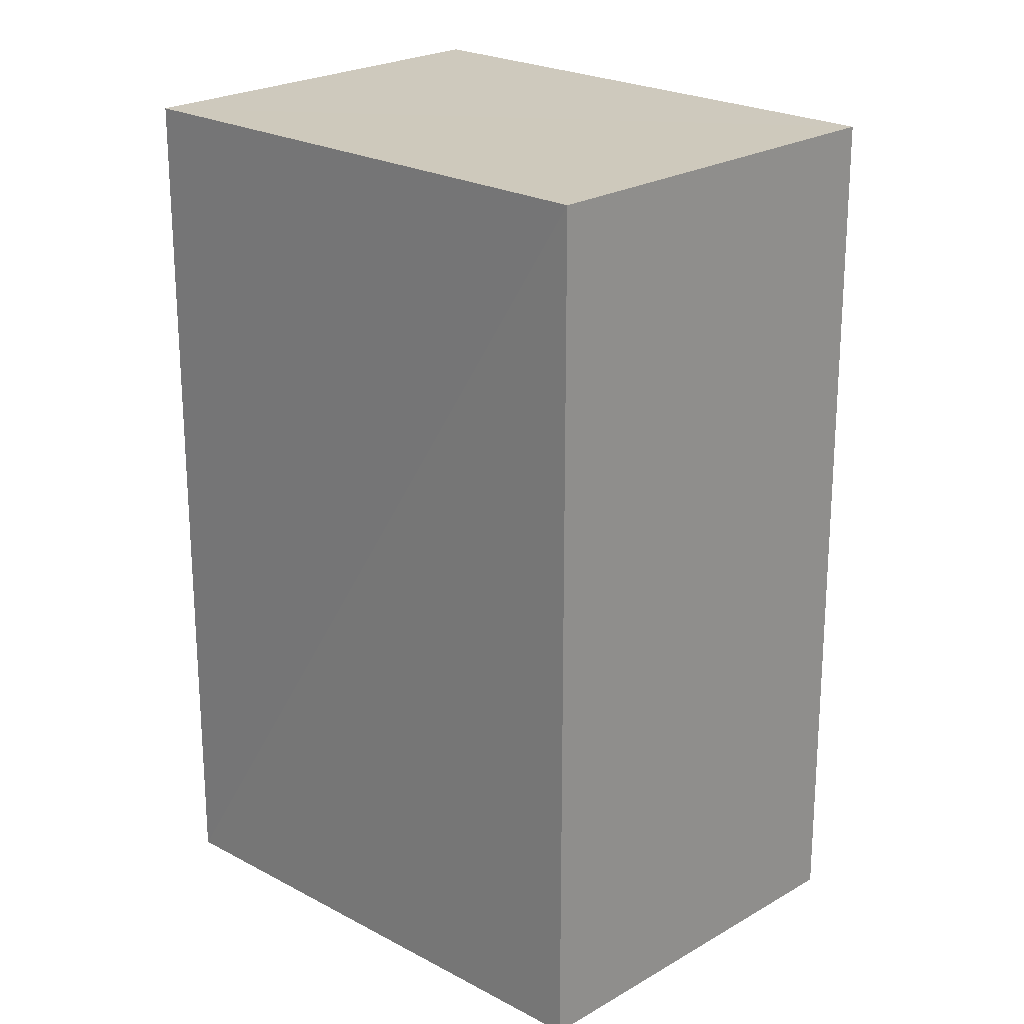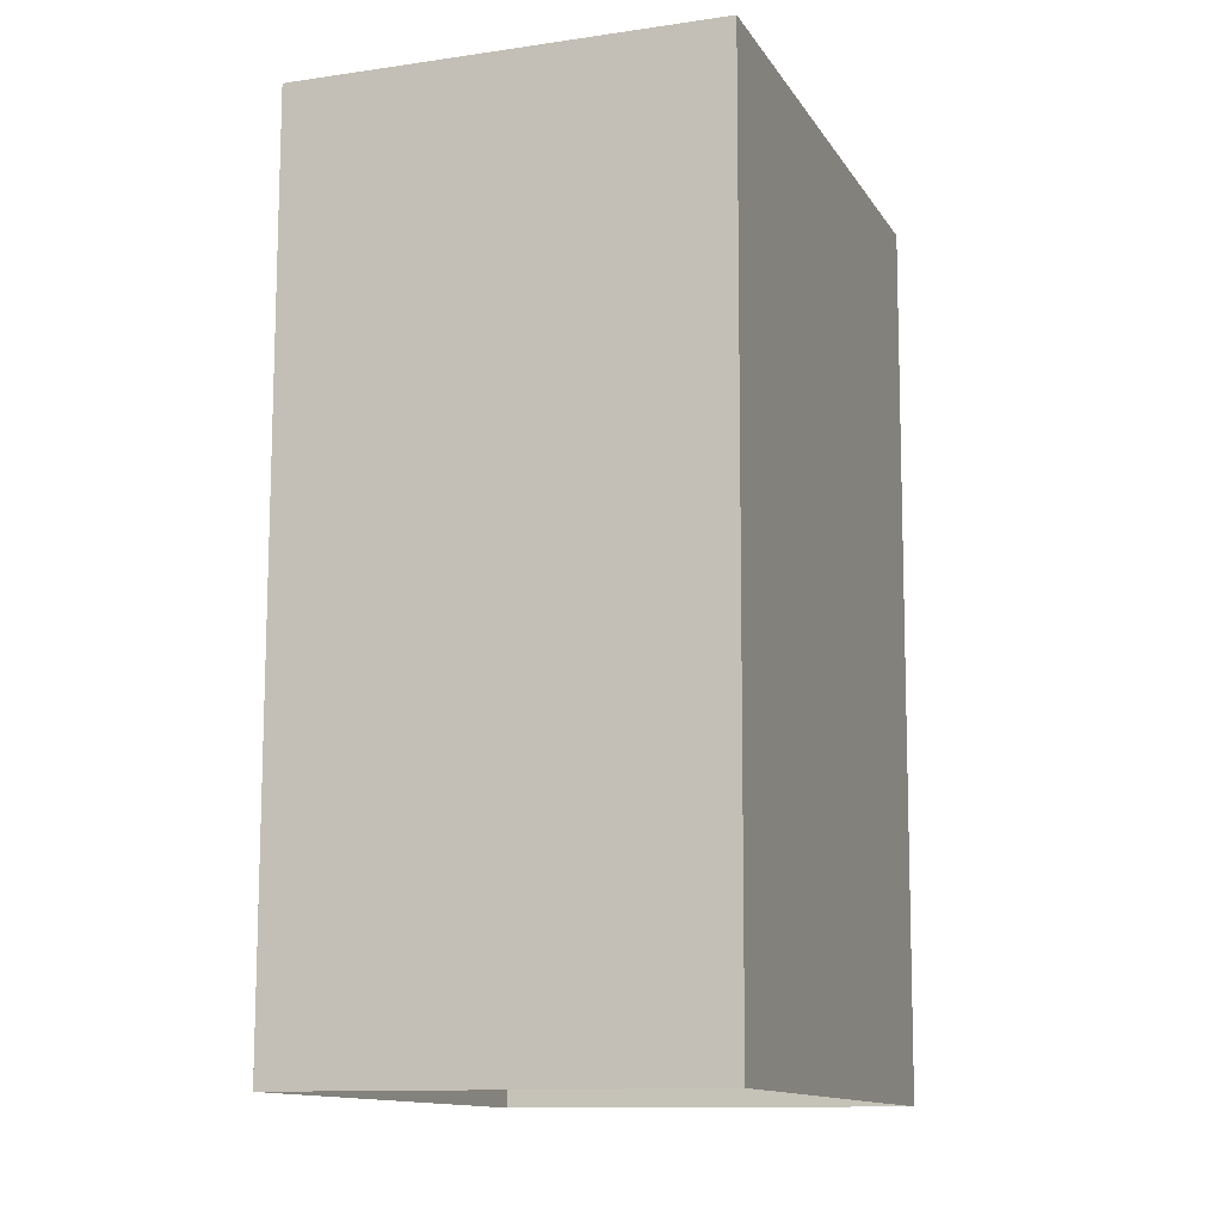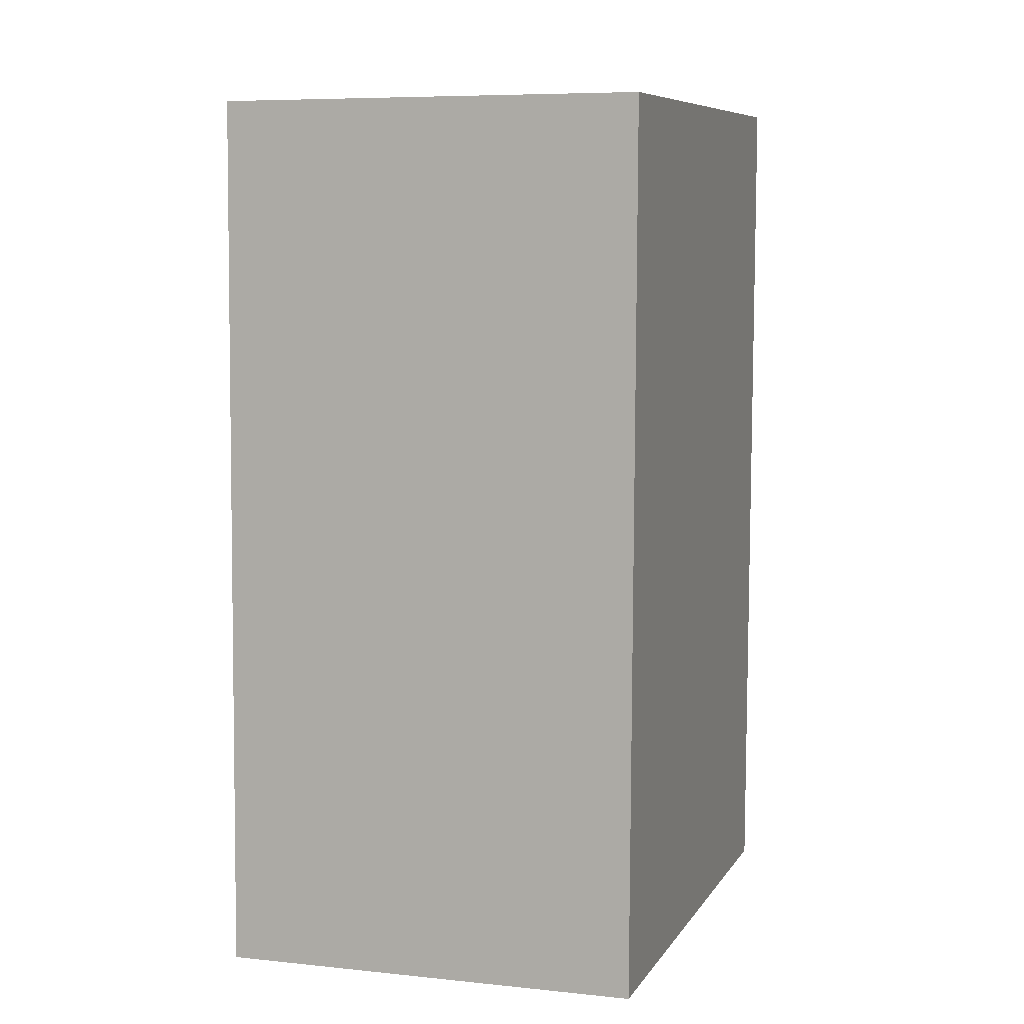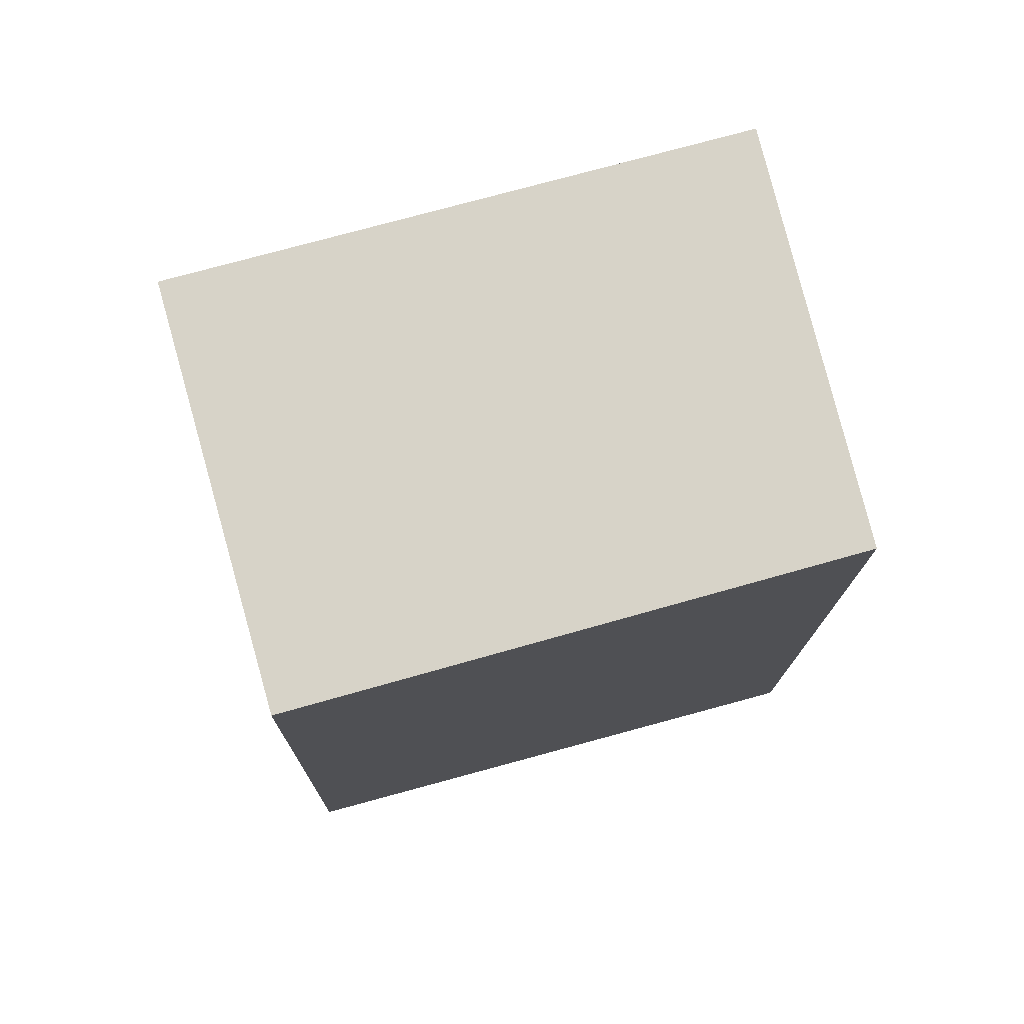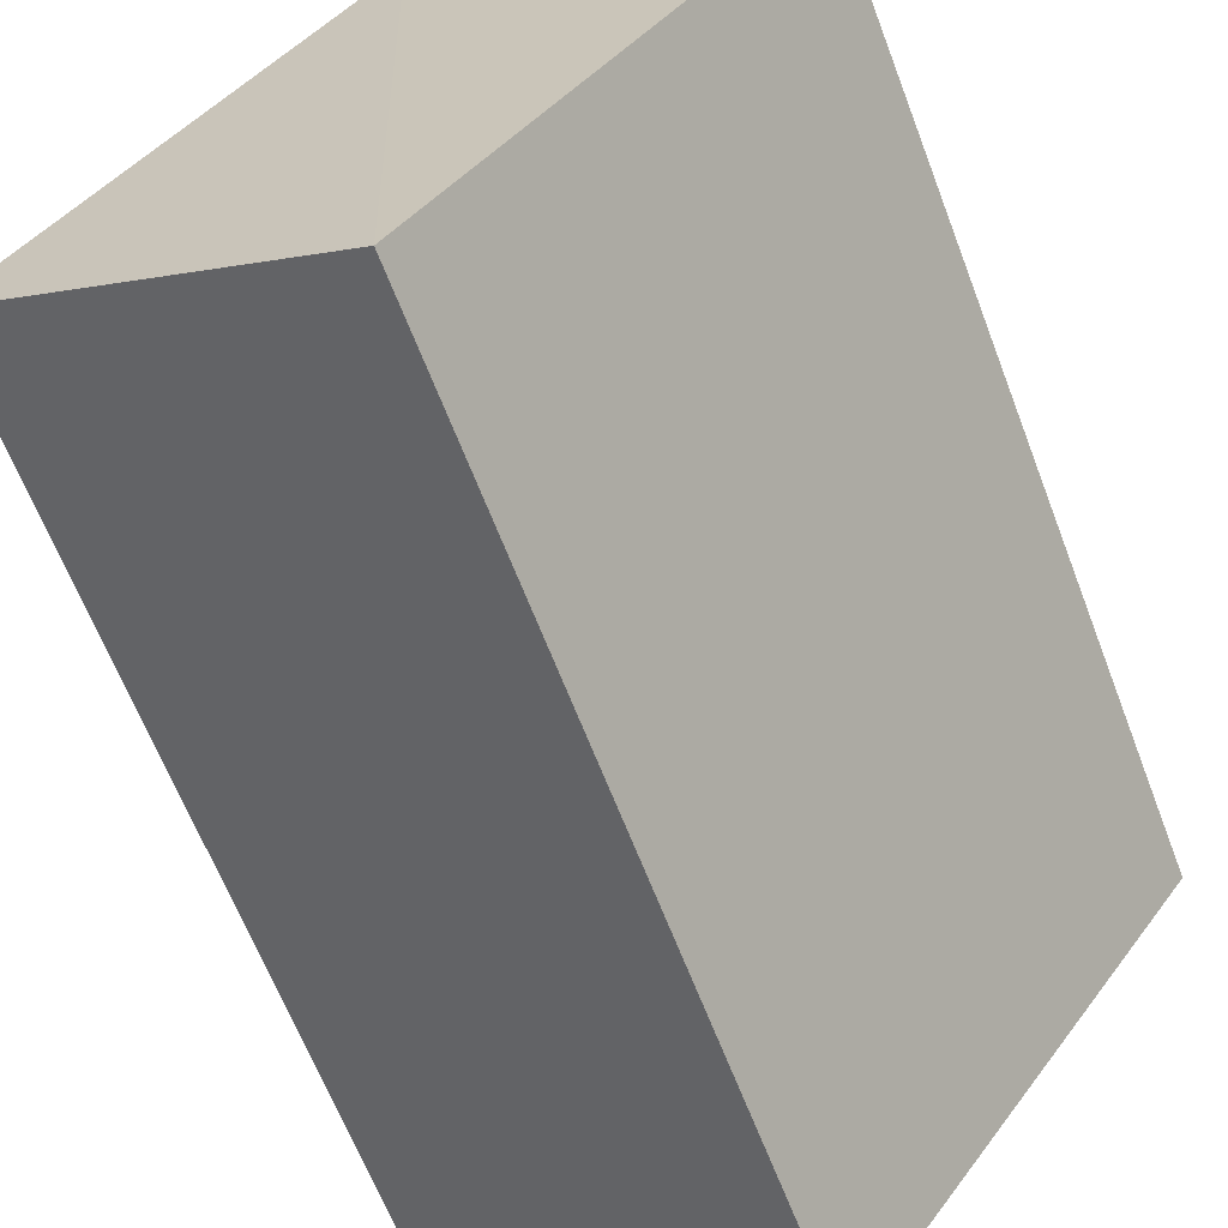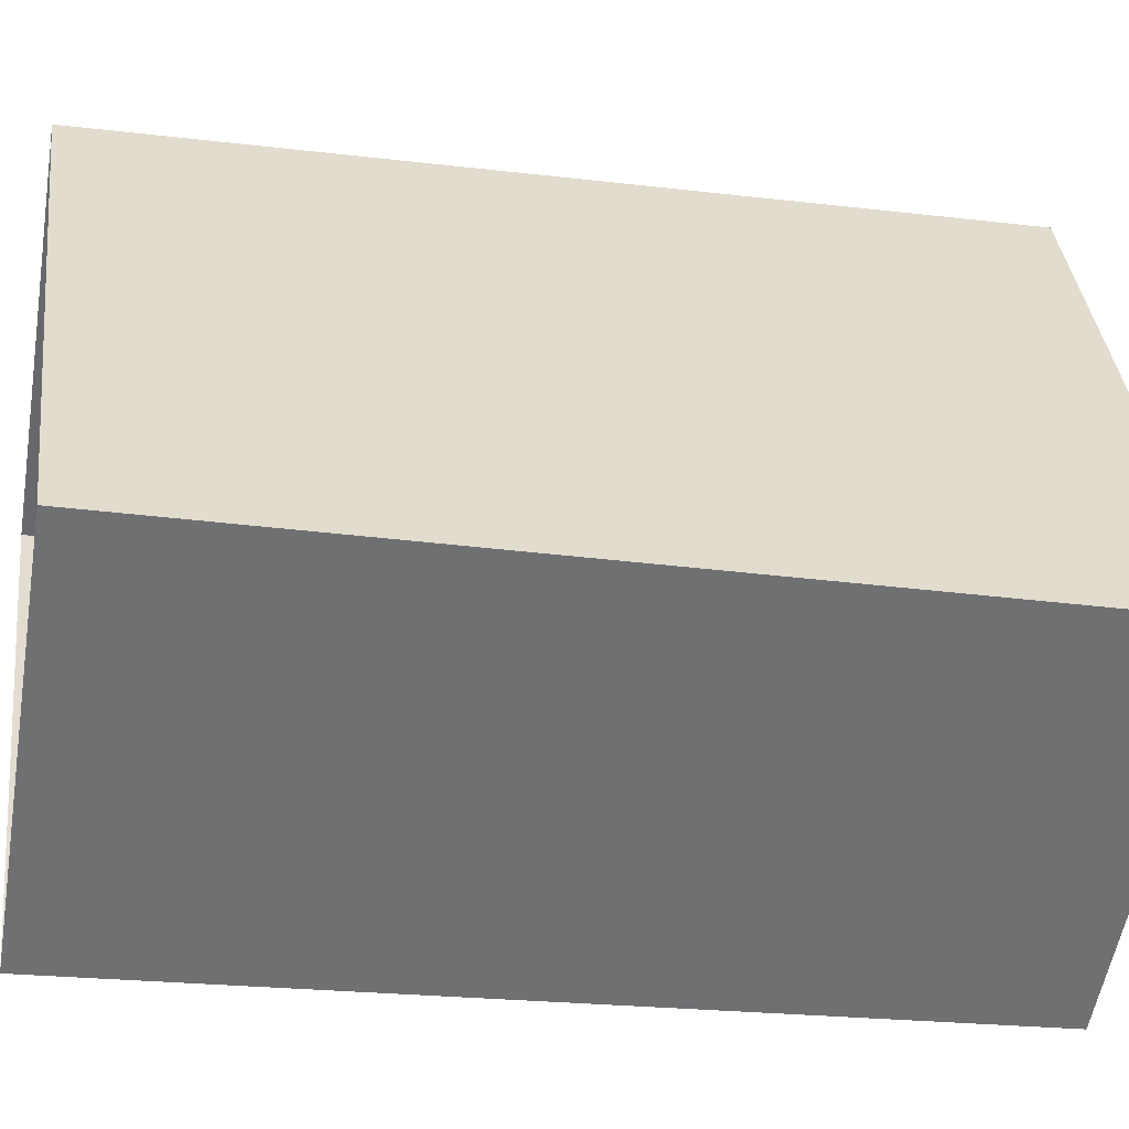
<metadata>
{"format":"obj","ext":"obj","renderer":"f3d","projection":"perspective","resolution":1024,"background":"white","views":[{"elev":22.6,"azim":-82.3,"up":"+Z"},{"elev":-11.9,"azim":-15.9,"up":"+Z"},{"elev":7.3,"azim":-17.5,"up":"+Z"},{"elev":76.6,"azim":40.0,"up":"+Z"},{"elev":-64.9,"azim":21.3,"up":"+Y"},{"elev":-19.0,"azim":-101.7,"up":"+Y"}]}
</metadata>
<code>
v 1.2e+05 7.869e+05 17.69
v 1.2e+05 7.869e+05 17.69
v 1.2e+05 7.869e+05 17.69
v 1.2e+05 7.869e+05 17.69
v 1.2e+05 7.869e+05 20.67
v 1.2e+05 7.869e+05 20.67
v 1.2e+05 7.869e+05 20.67
v 1.2e+05 7.869e+05 20.67
f 1 2 3
f 4 1 3
f 5 6 7
f 8 5 7
f 6 4 3
f 7 6 3
f 6 1 4
f 6 5 1
f 5 2 1
f 5 8 2
f 7 3 2
f 8 7 2

</code>
